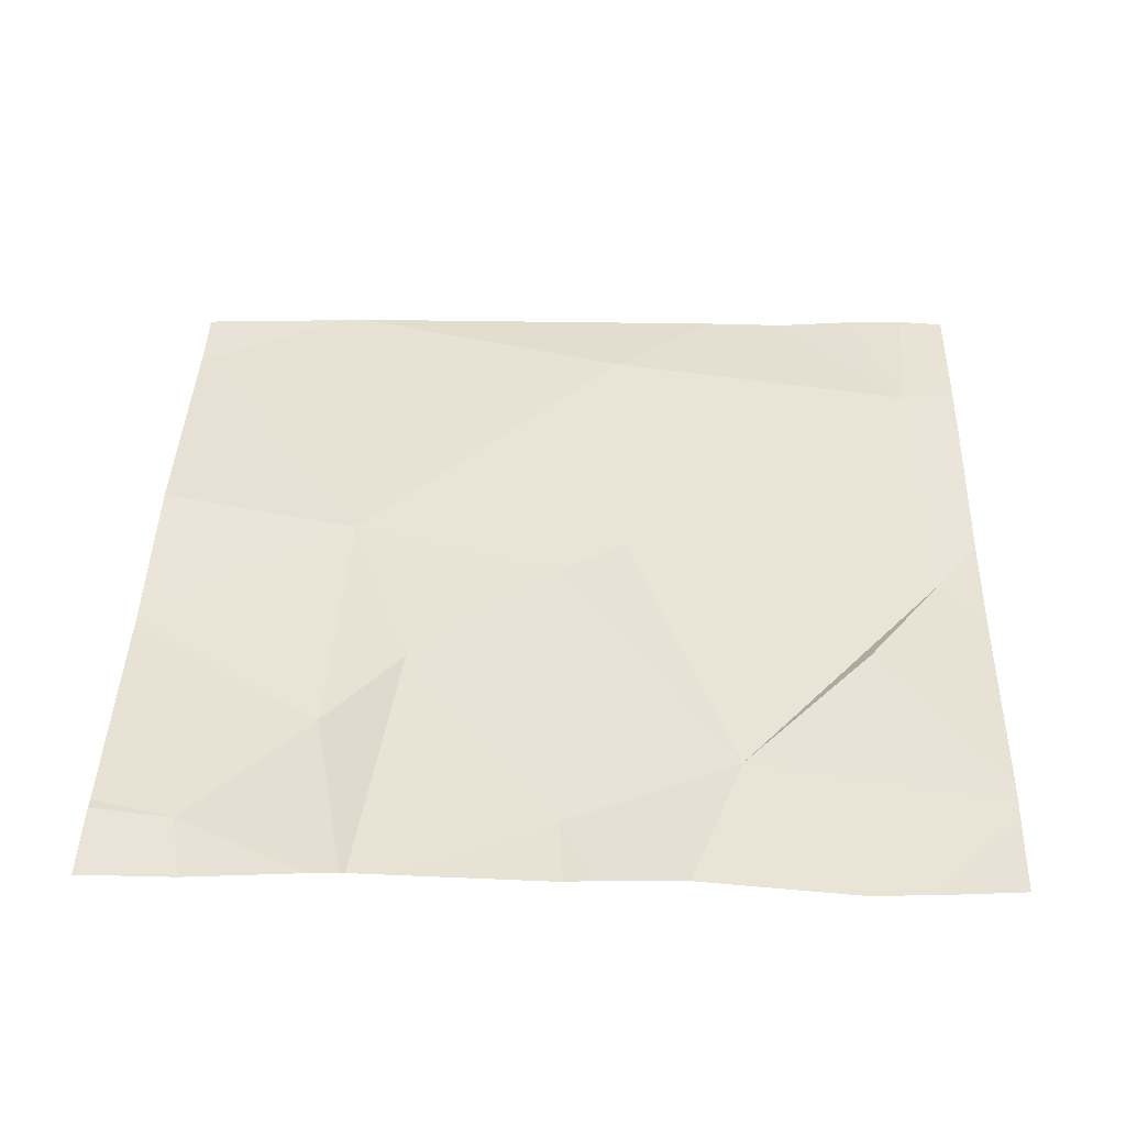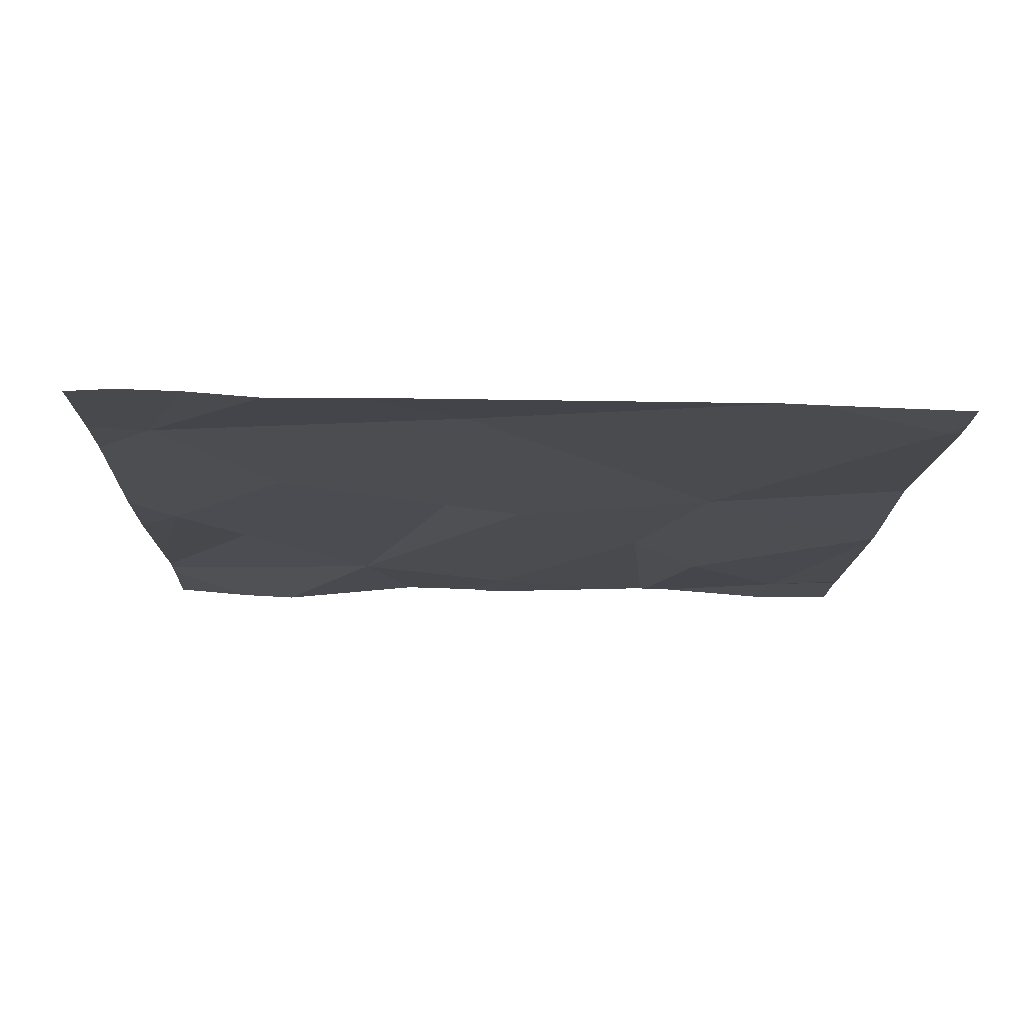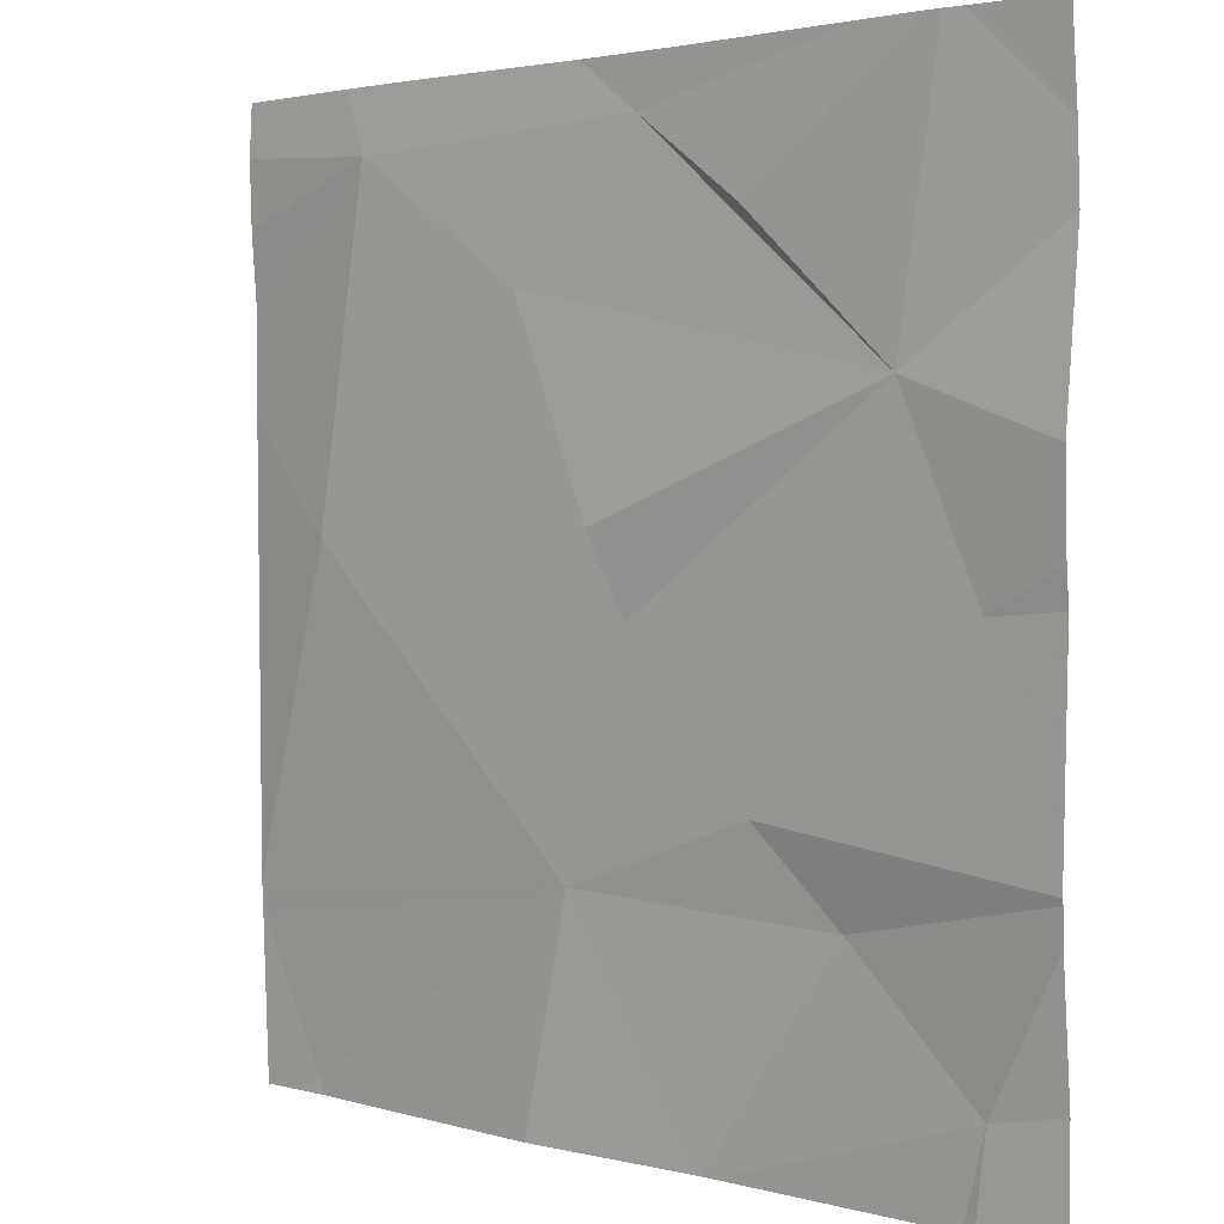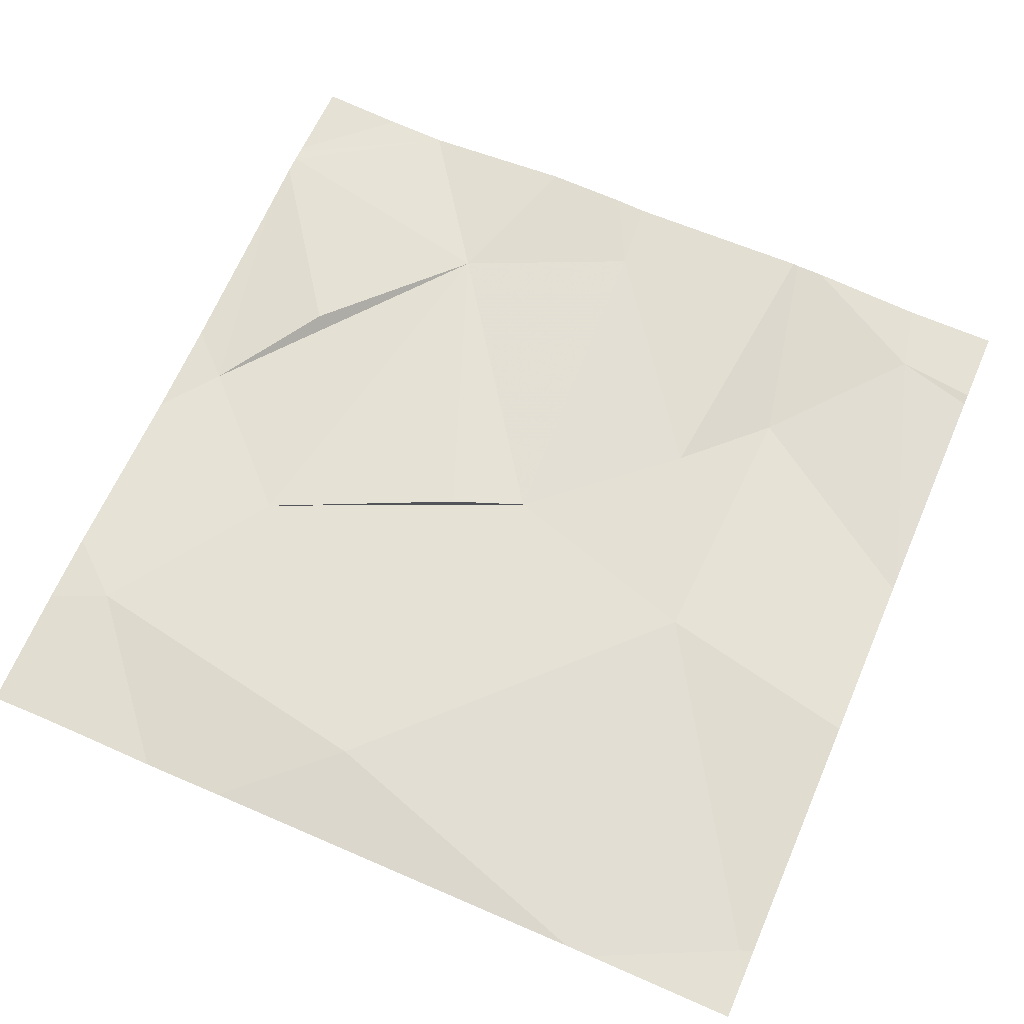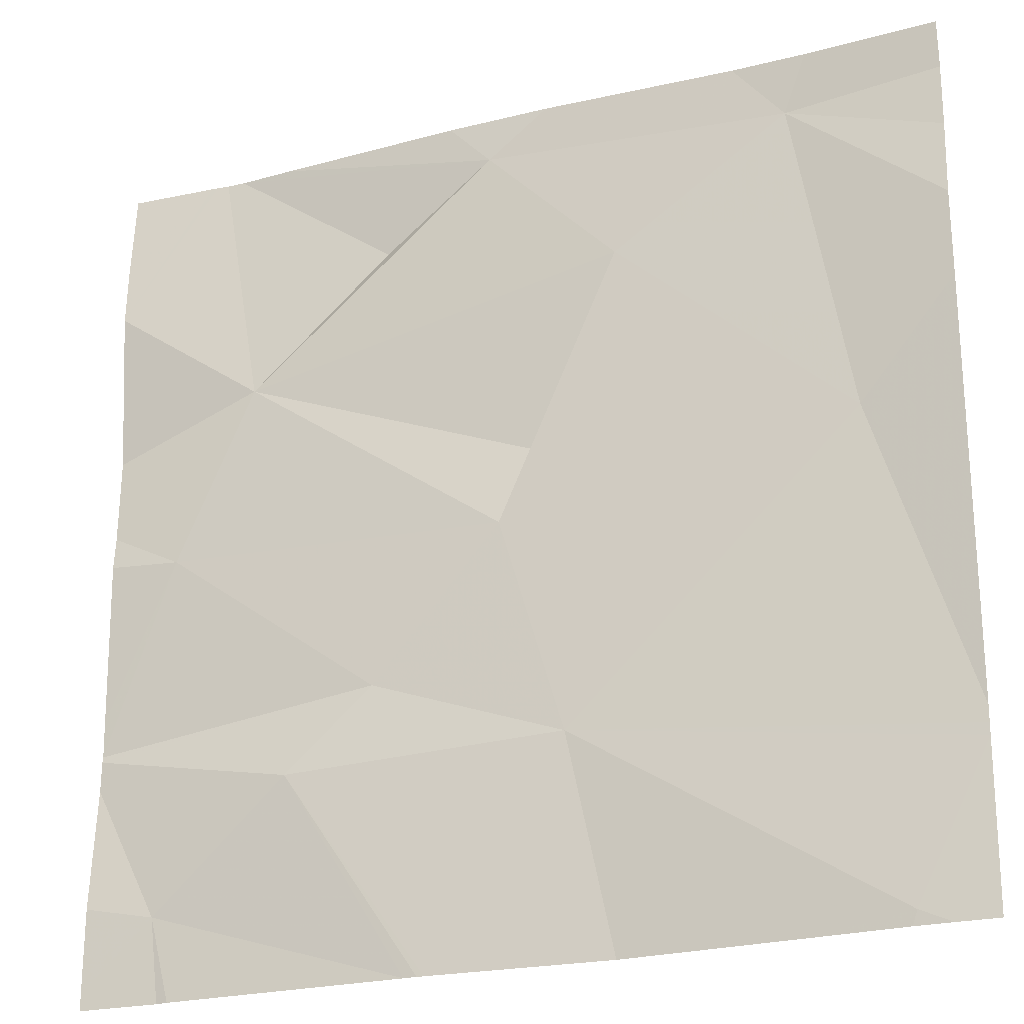
<metadata>
{"format":"obj","ext":"obj","renderer":"f3d","projection":"perspective","resolution":1024,"background":"white","views":[{"elev":41.4,"azim":91.7,"up":"+Z"},{"elev":-14.2,"azim":-91.3,"up":"+Z"},{"elev":2.4,"azim":44.0,"up":"+Y"},{"elev":66.7,"azim":-66.6,"up":"+Z"},{"elev":-23.6,"azim":-156.8,"up":"+Y"}]}
</metadata>
<code>
v -72.99 245.5 494.1
v -72.8 245.4 494.1
v -73.05 245.2 494.1
v -72.2 245 494.1
v -72.2 245.5 494.1
v -72.2 244.9 494.1
v -72.2 244.9 494.1
v -72.2 245.4 494.1
v -72.93 245.6 494.1
v -72.4 245.6 494.1
v -73.08 244.7 494.1
v -72.74 244.9 494.1
v -72.67 245.1 494.1
v -72.7 245.2 494.1
v -72.37 245.3 494.1
v -72.53 245 494.1
v -72.31 244.7 494.1
v -72.43 244.9 494.1
v -72.66 245.6 494.1
v -72.53 245.5 494.1
v -72.57 244.7 494.1
v -72.29 245.1 494.1
v -72.61 245.6 494.1
v -72.28 244.7 494.1
v -72.72 245.6 494.1
v -72.32 245.6 494.1
v -72.97 244.7 494.1
v -72.59 244.7 494.1
v -73.11 244.7 494.1
v -73.08 244.7 494.1
v -72.79 244.7 494.1
v -73.16 245.6 494.1
v -73.16 244.9 494.1
v -73.16 245.3 494.1
v -73.16 245.5 494.1
v -73.16 245.4 494.1
v -72.34 245.6 494.1
v -73.16 244.8 494.1
v -73.16 244.8 494.1
v -72.3 245.6 494.1
v -72.2 244.9 494.1
v -72.2 245.1 494.1
v -72.2 245.2 494.1
v -73.01 245.6 494.1
v -72.2 244.7 494.1
v -72.2 245.3 494.1
v -72.2 244.8 494.1
v -72.58 244.7 494.1
v -72.29 244.7 494.1
v -73.16 244.7 494.1
v -72.26 244.7 494.1
v -72.2 244.7 494.1
v -73.06 245.6 494.1
v -73.16 245.6 494.1
v -72.31 245.6 494.1
v -72.2 245.6 494.1
f 2 1 3
f 49 24 17
f 41 24 47
f 34 1 36
f 53 1 44
f 12 3 33
f 48 18 28
f 23 19 10
f 14 13 15
f 16 18 6
f 19 20 37
f 15 19 2
f 26 8 55
f 16 22 13
f 37 15 26
f 2 14 15
f 18 16 12
f 9 19 25
f 38 12 39
f 12 11 27
f 1 2 19
f 22 15 13
f 2 13 14
f 12 16 13
f 2 3 13
f 12 13 3
f 25 19 23
f 22 16 7
f 21 18 48
f 15 20 19
f 18 12 28
f 6 24 41
f 26 15 8
f 15 22 43
f 40 5 56
f 28 12 31
f 31 12 27
f 21 24 18
f 4 22 7
f 32 1 53
f 9 1 19
f 33 3 34
f 8 5 40
f 8 15 46
f 34 3 1
f 35 1 32
f 17 24 21
f 36 1 35
f 29 38 50
f 7 16 6
f 6 18 24
f 38 11 12
f 39 12 33
f 10 19 37
f 42 22 4
f 43 22 42
f 29 11 38
f 37 20 15
f 45 24 51
f 27 11 30
f 30 11 29
f 46 15 43
f 47 24 45
f 44 1 9
f 51 24 49
f 52 45 51
f 54 32 53
f 55 8 40

</code>
